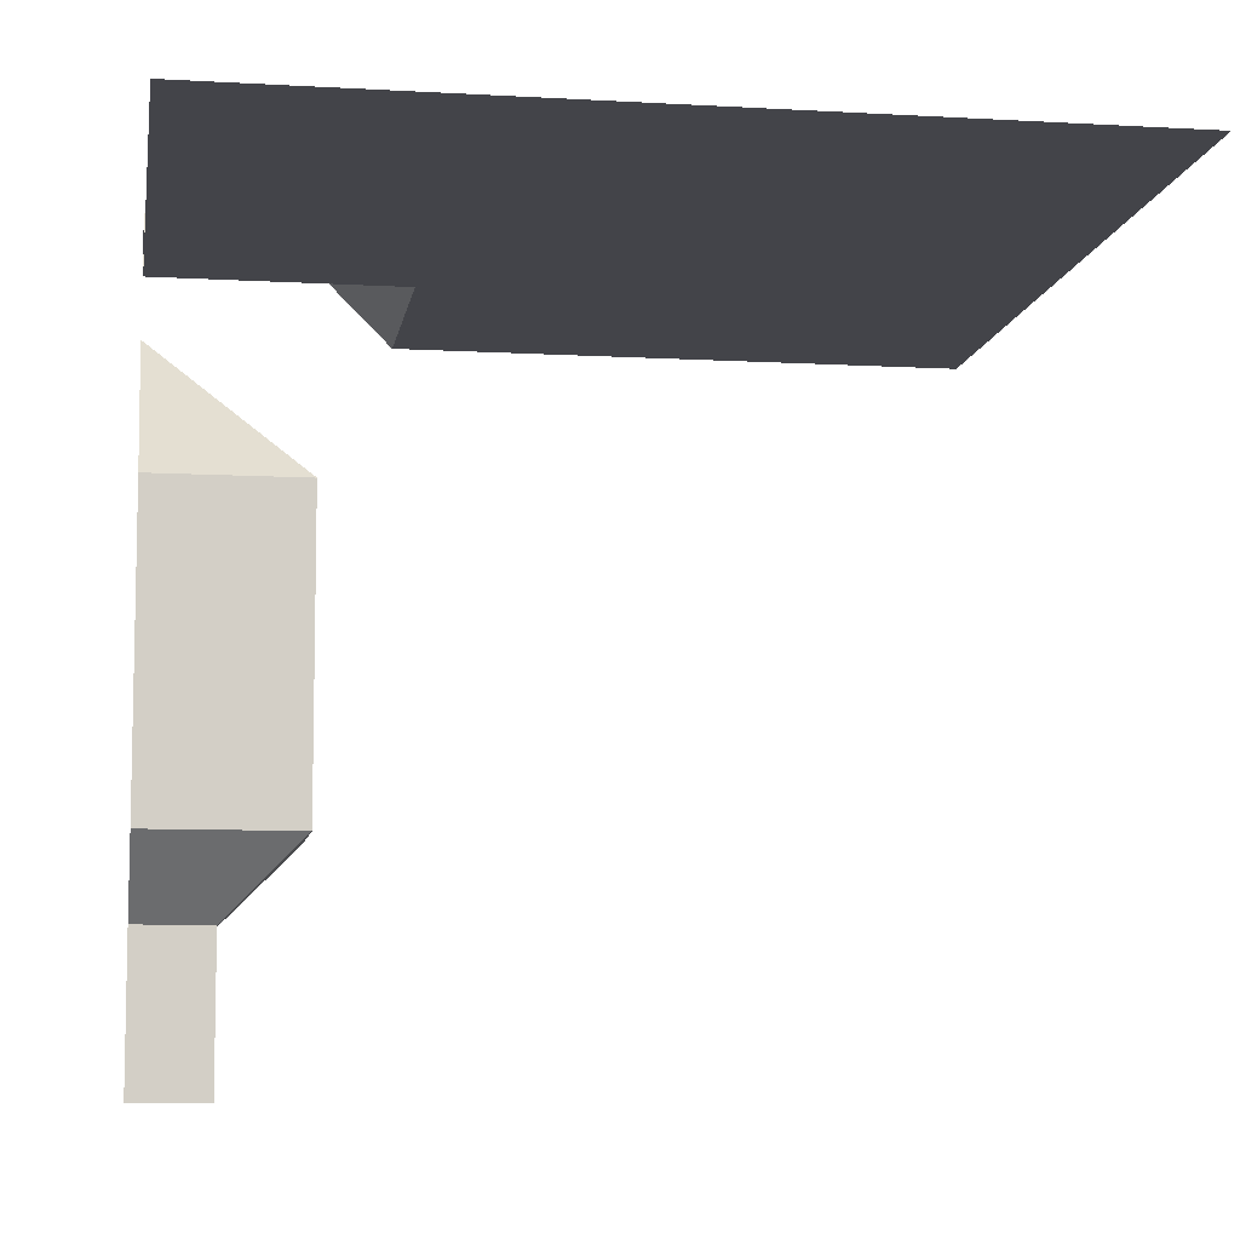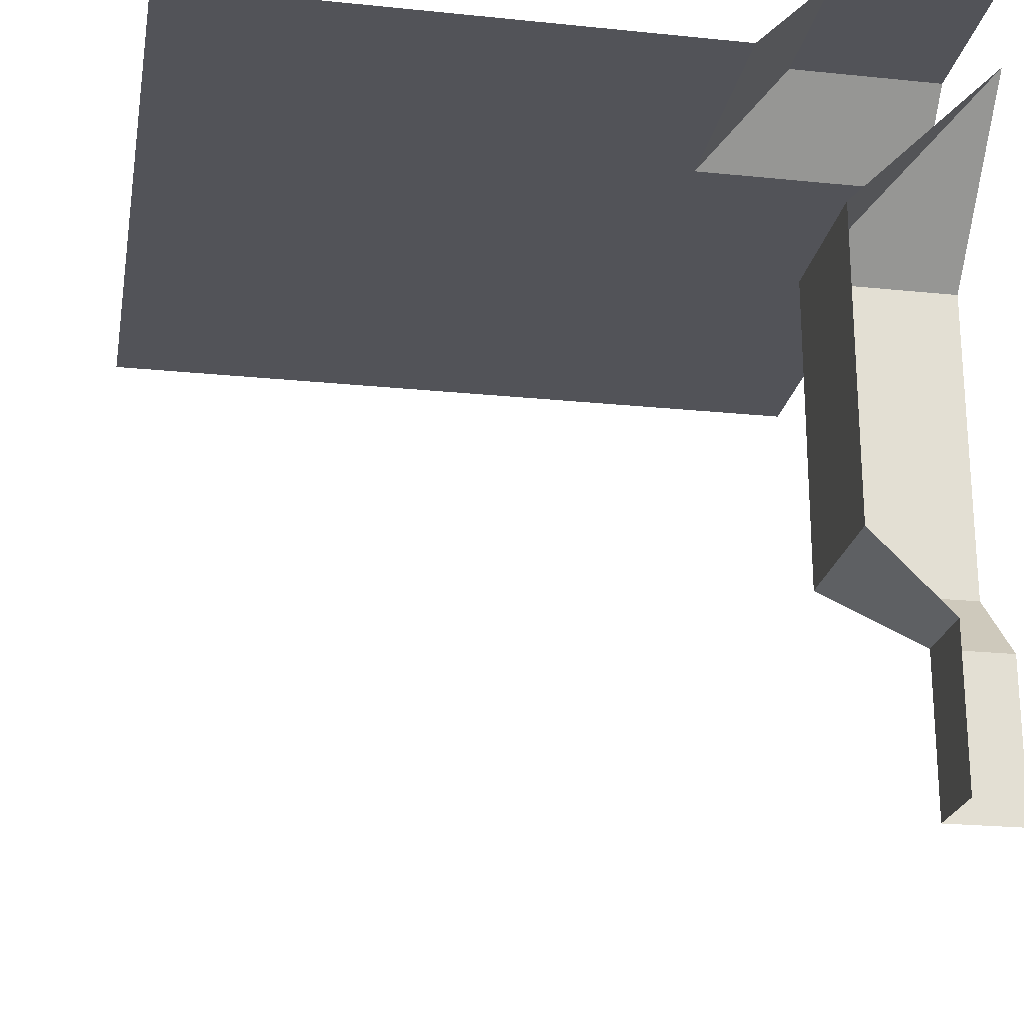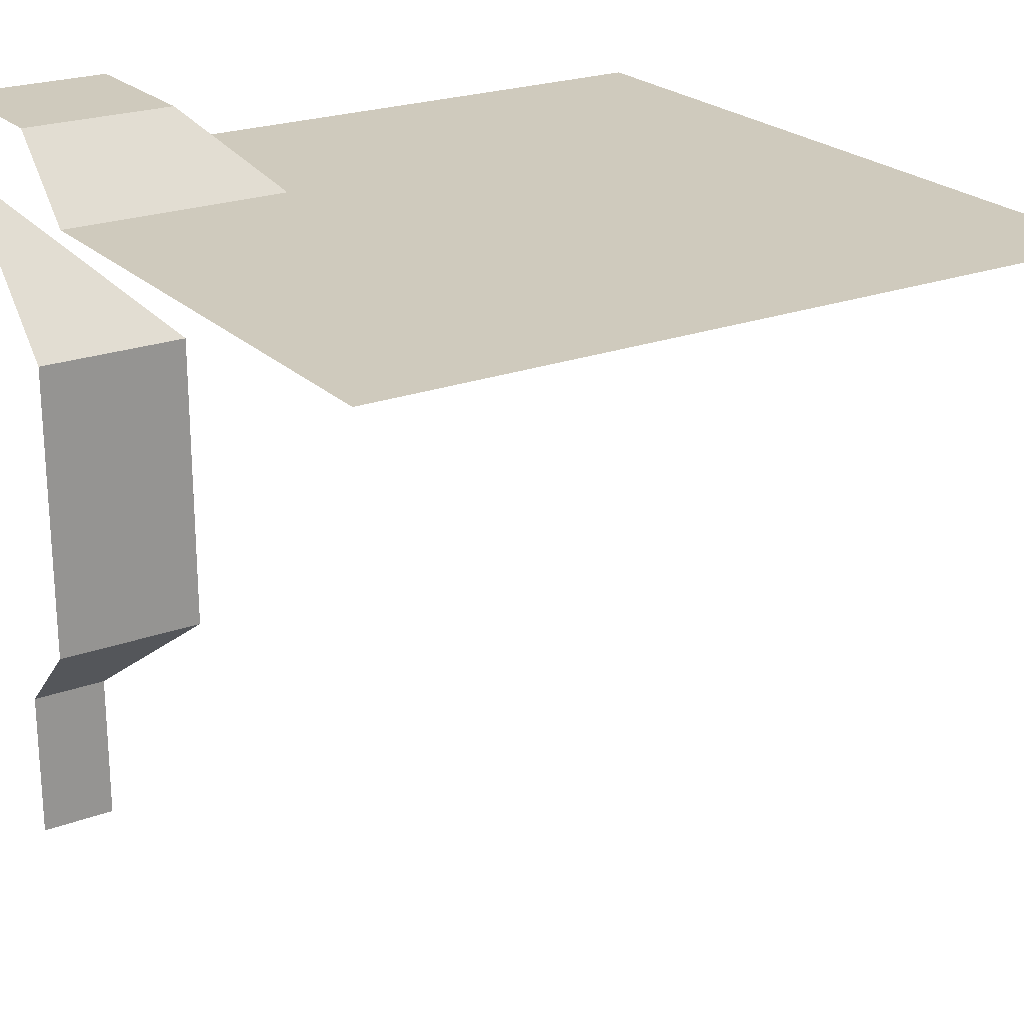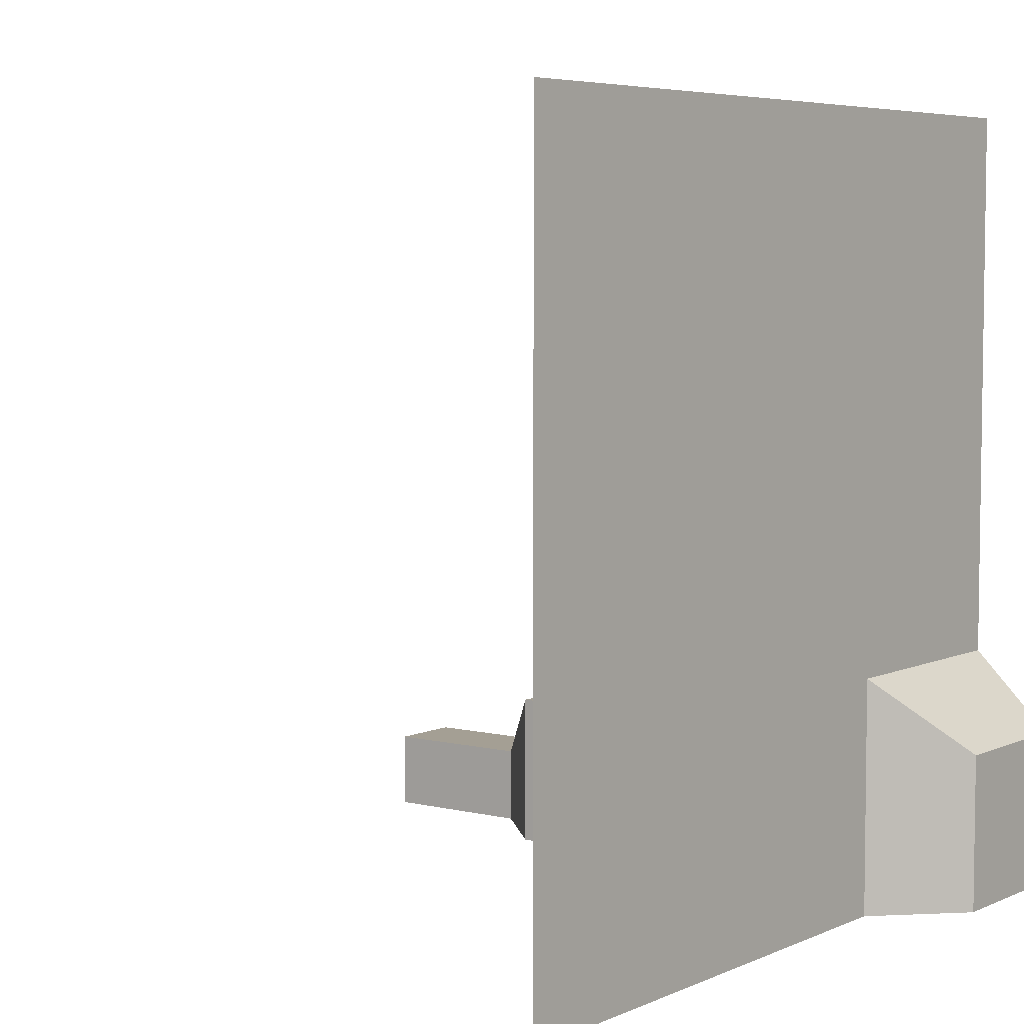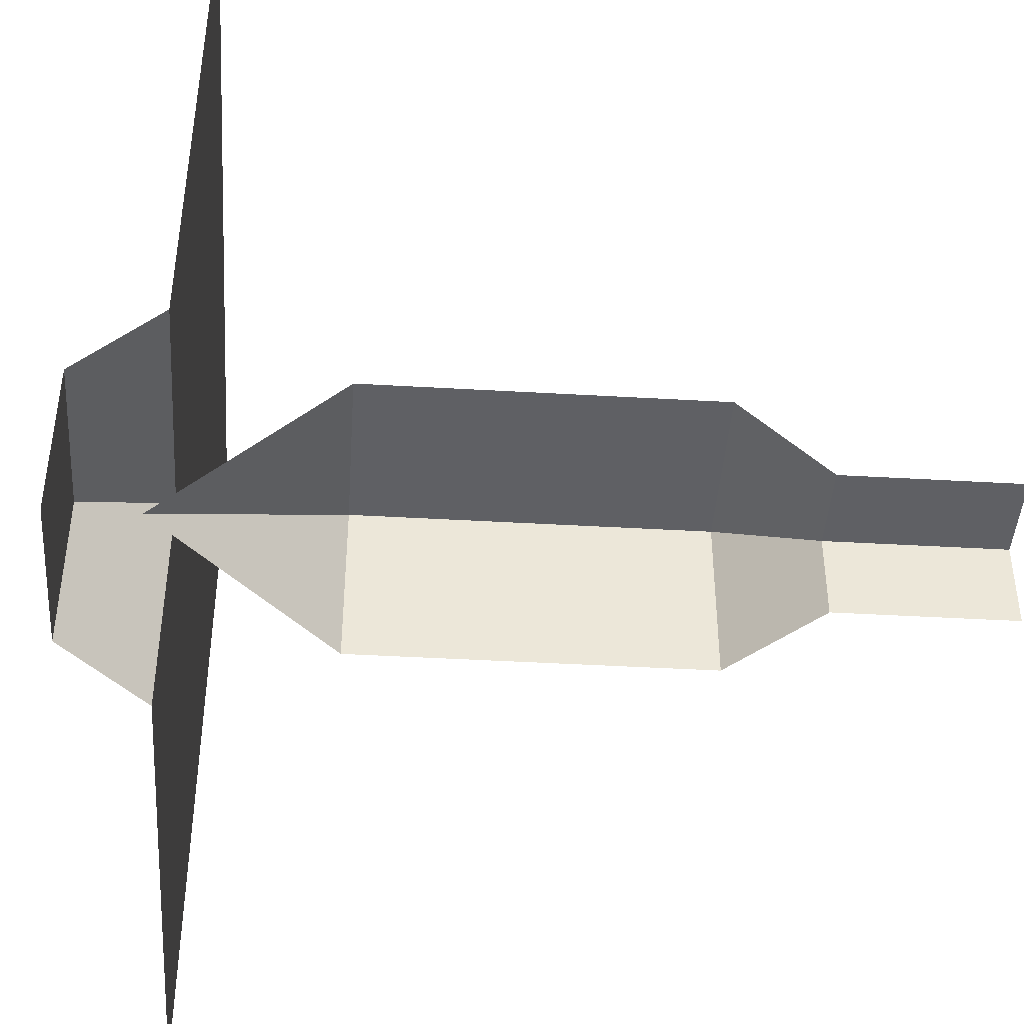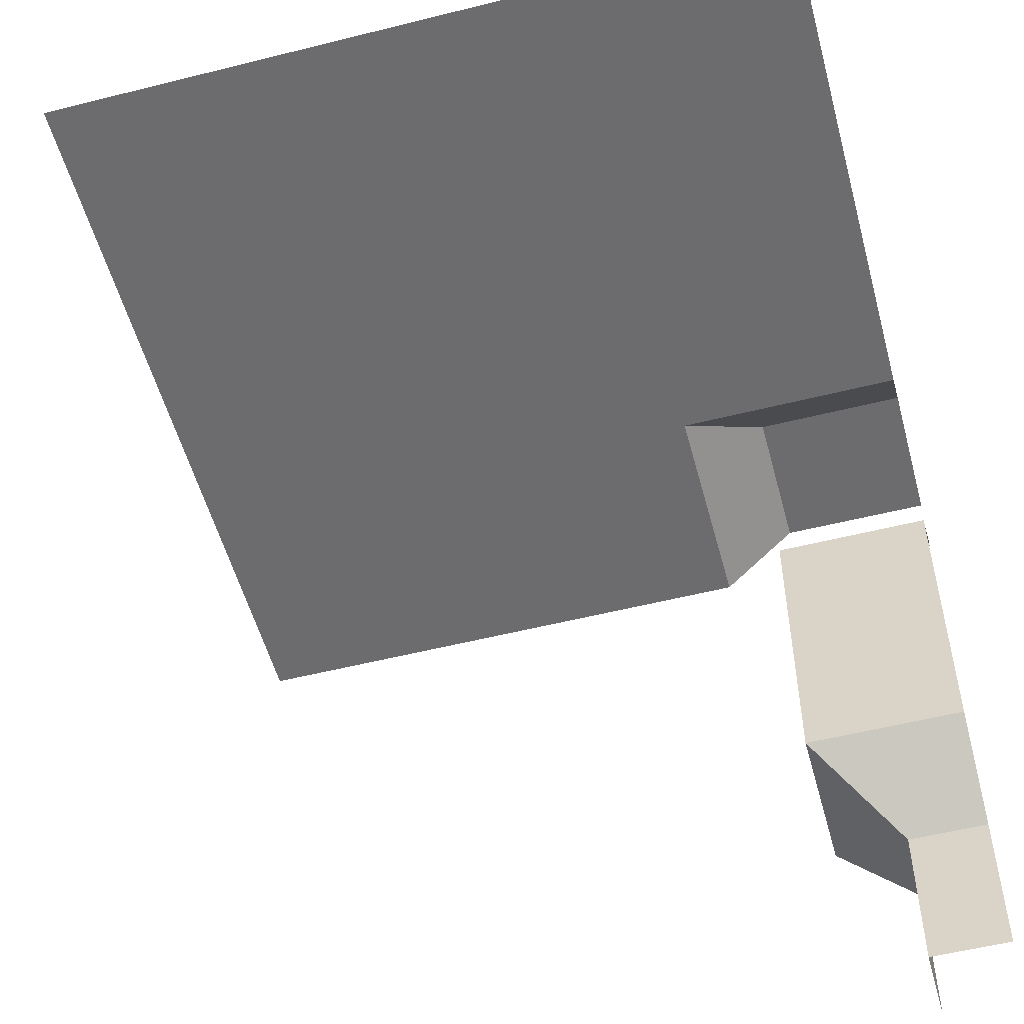
<metadata>
{"format":"obj","ext":"obj","renderer":"f3d","projection":"perspective","resolution":1024,"background":"white","views":[{"elev":-8.5,"azim":-8.9,"up":"+Y"},{"elev":-22.7,"azim":170.0,"up":"+Y"},{"elev":22.8,"azim":-32.4,"up":"+Y"},{"elev":5.5,"azim":126.7,"up":"+Z"},{"elev":-43.4,"azim":-93.9,"up":"+Z"},{"elev":-53.8,"azim":105.0,"up":"+Y"}]}
</metadata>
<code>
o Inner_Corner_Wall_Roof_Outer_Corner
v 0 0 0.1
v 0.1 0 0
v 0 0.2 0.1
v 0.1 0.2 0
v 0 0.3 0.2
v 0.2 0.3 0
v 0 0.7 0.2
v 0.2 0.7 0
v 0 0.9 0
v -0.000393 1 -5.7e-05
v 0.3 0.9 0
v 0 1 0.2
v 0.3 0.9 0.3
v 0 0.9 0.3
v 0 0.9 1
v 1 0.9 0
v 0.1 0 0.1
v 0.1 0.2 0.1
v 0.2 0.3 0.2
v 0.2 0.7 0.2
v 0.2 1 0
v 0.2 1 0.2
v 1 0.9 1
f 18 2 17
f 18 6 4
f 20 6 19
f 9 8 20
f 22 11 21
f 13 16 11
f 15 13 14
f 14 22 12
f 12 21 10
f 9 20 7
f 7 19 5
f 5 18 3
f 3 17 1
f 18 4 2
f 18 19 6
f 20 8 6
f 22 13 11
f 13 23 16
f 15 23 13
f 14 13 22
f 12 22 21
f 7 20 19
f 5 19 18
f 3 18 17

</code>
